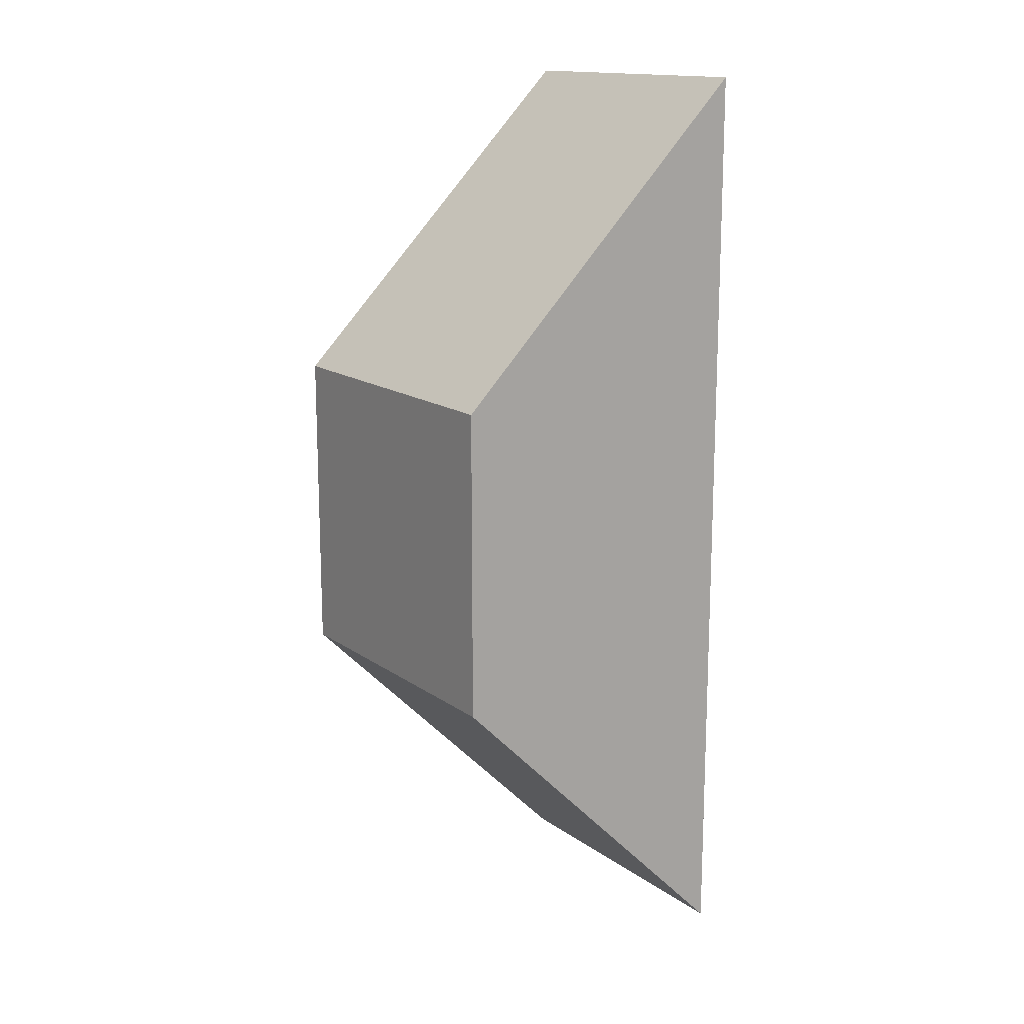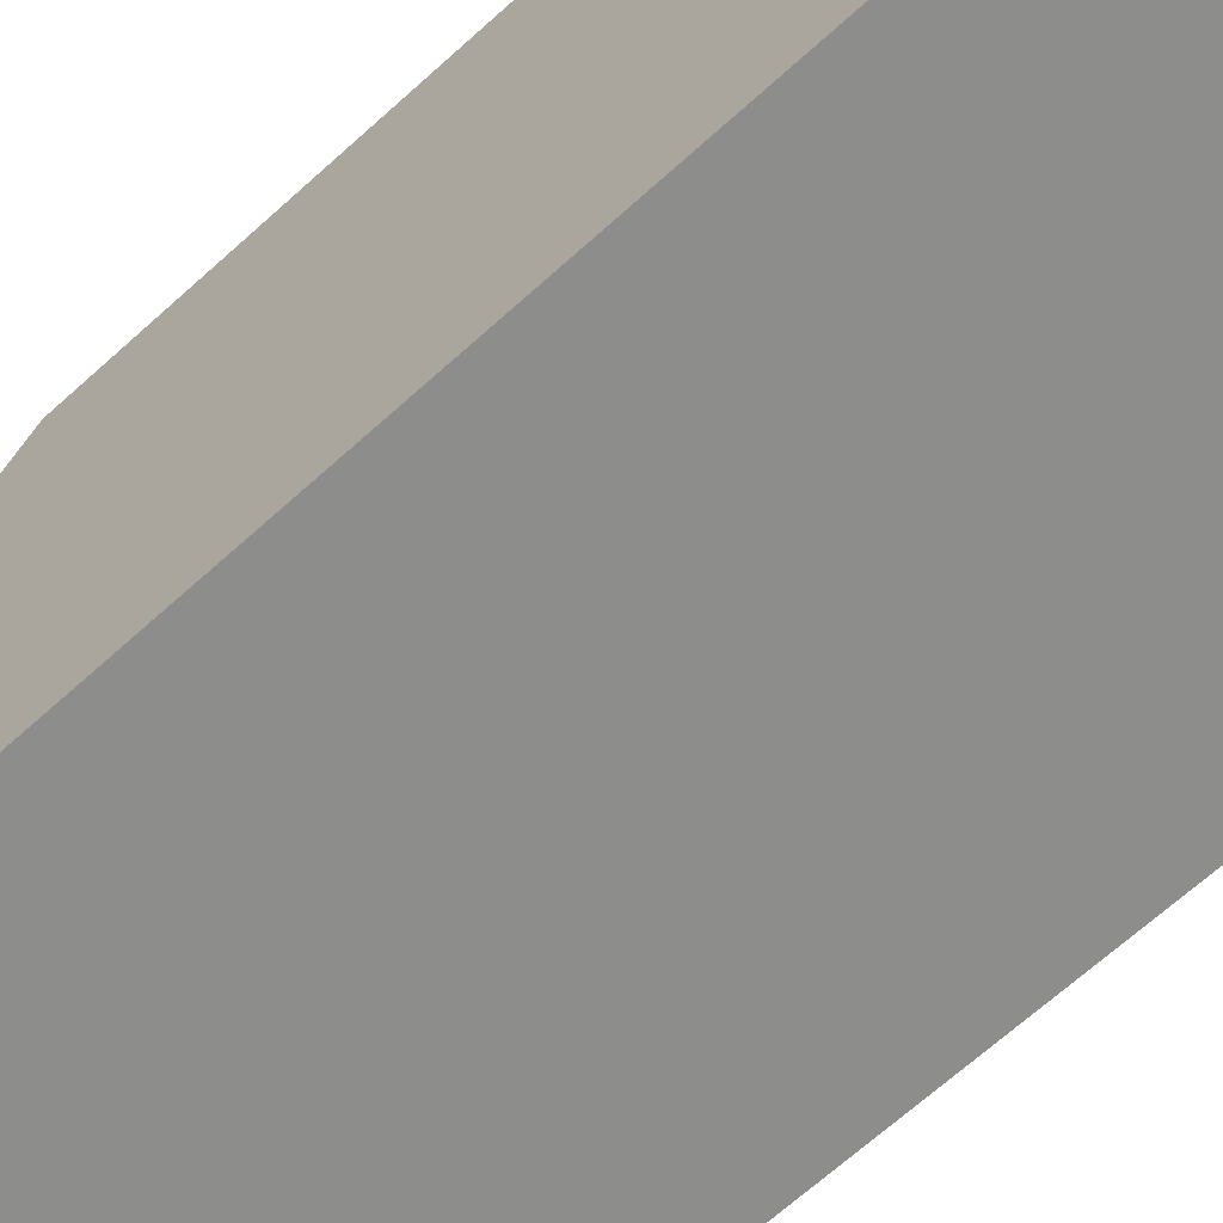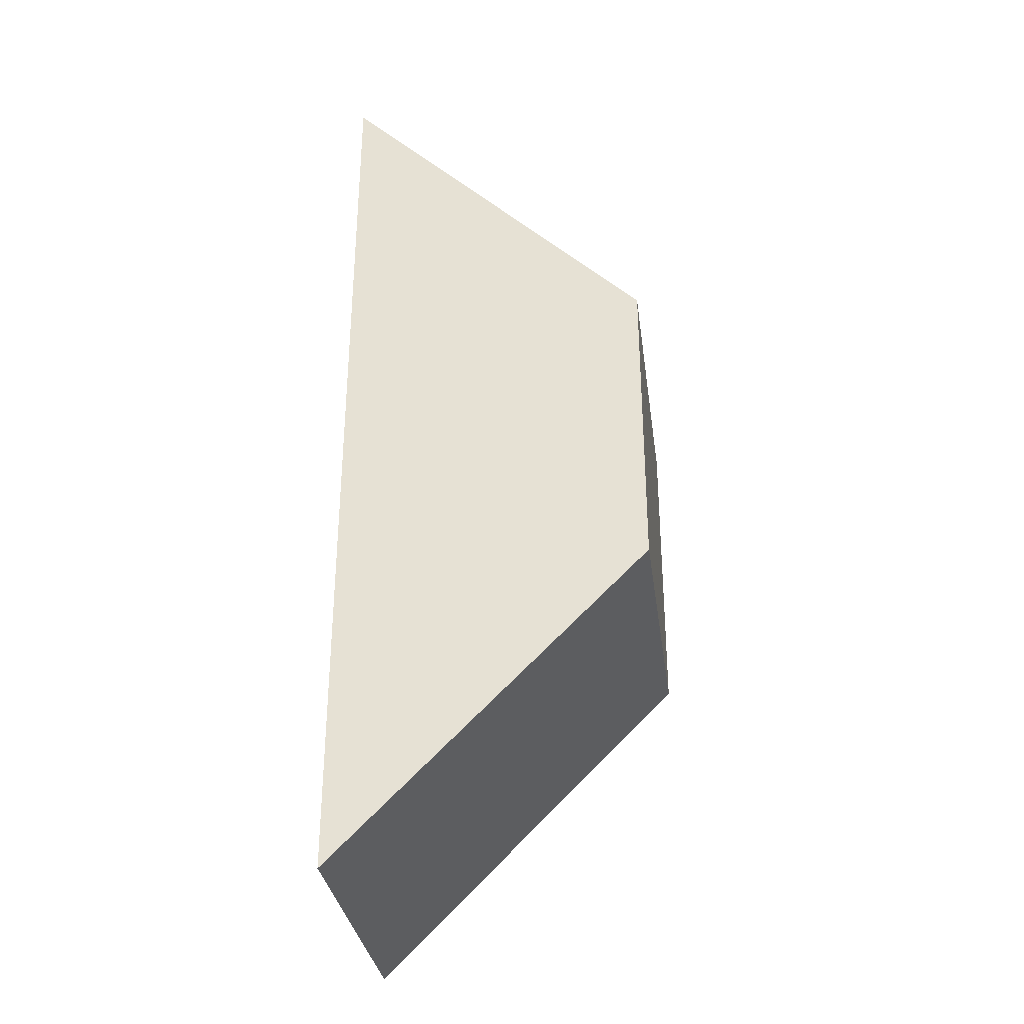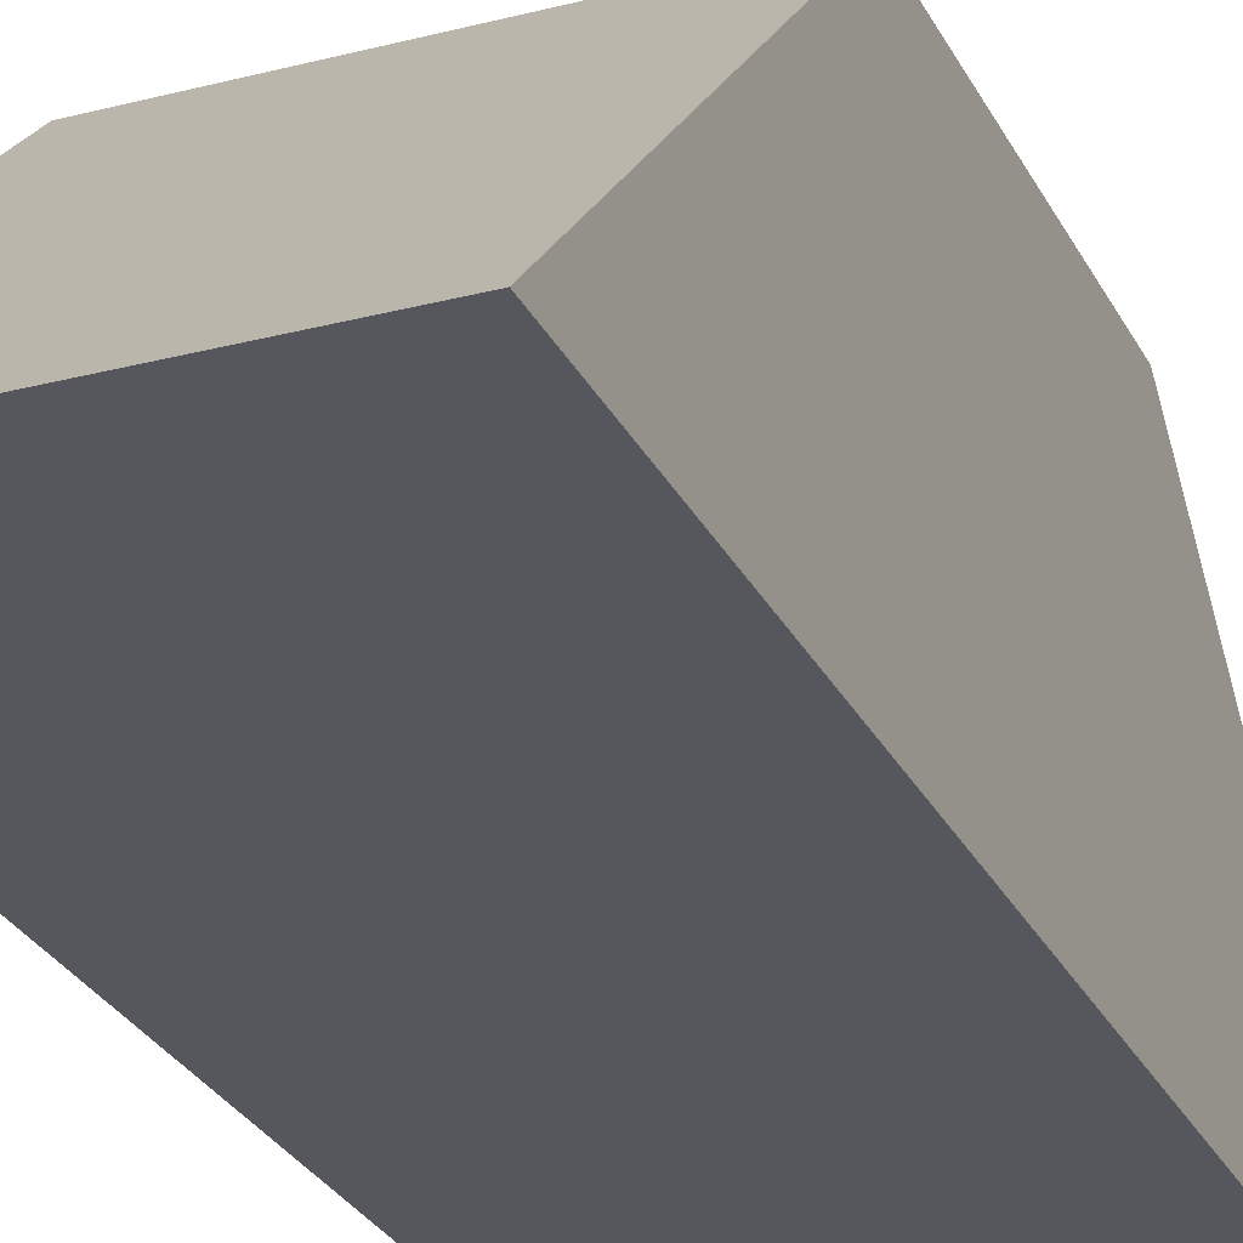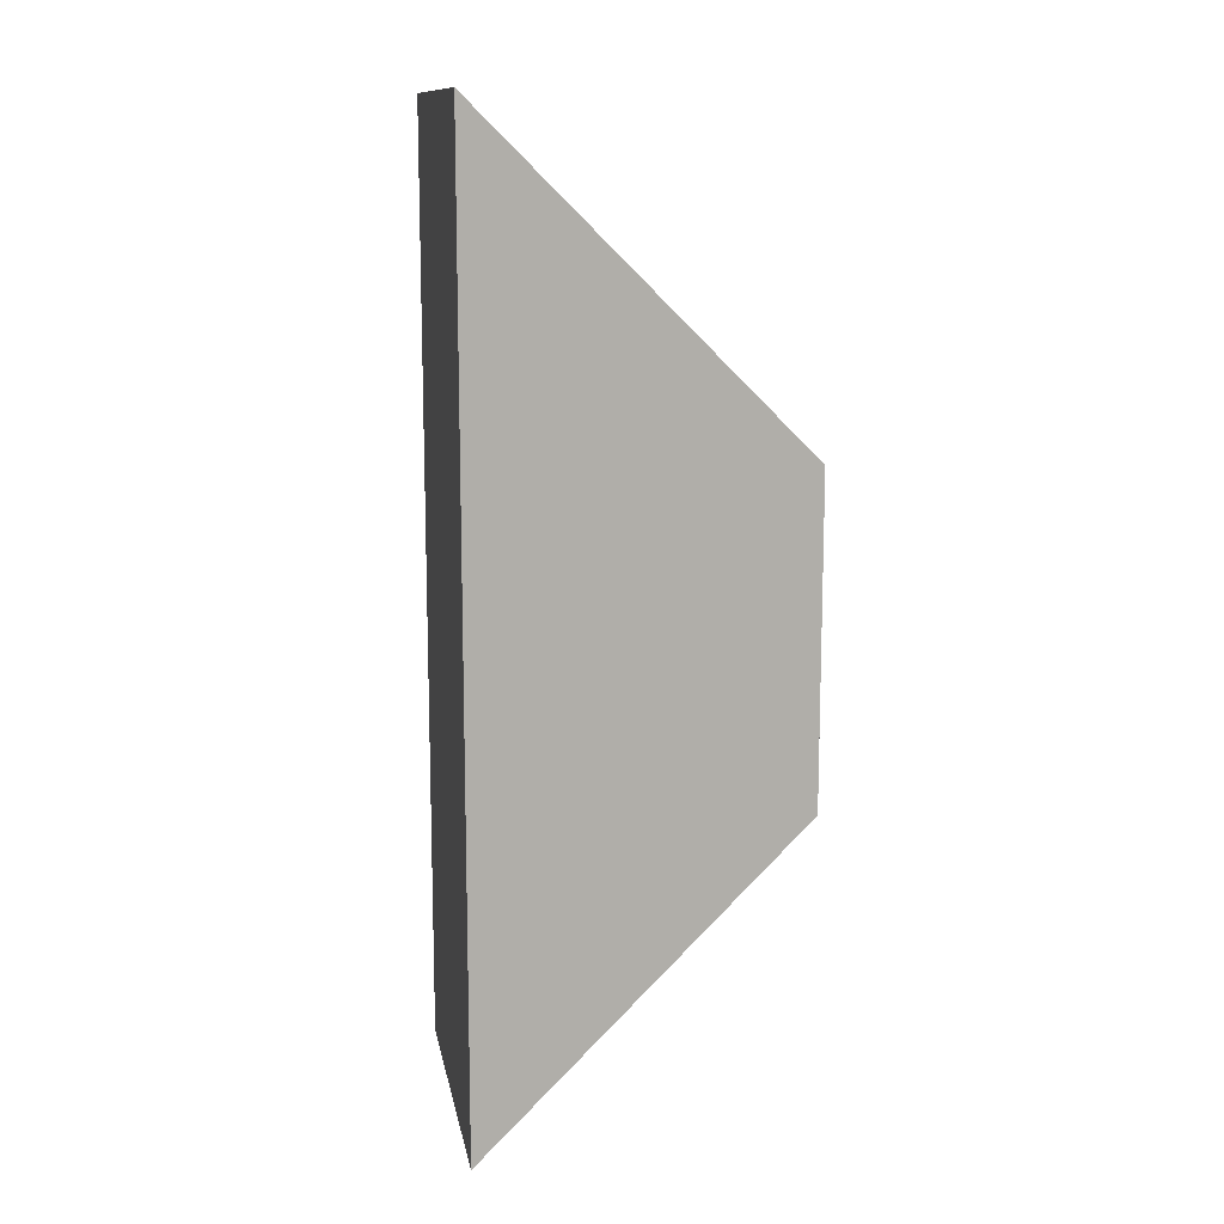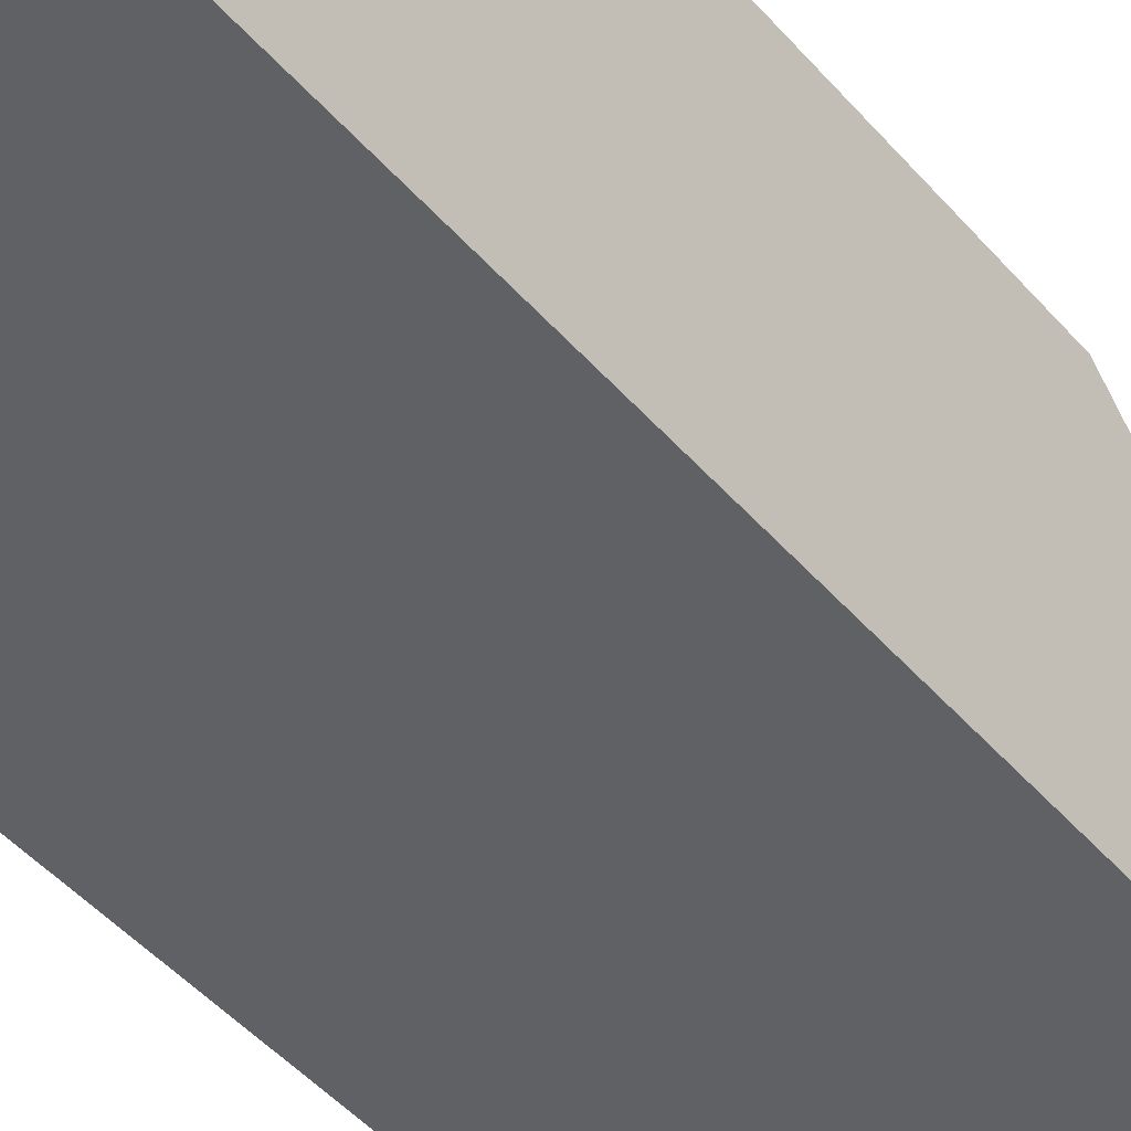
<metadata>
{"format":"obj","ext":"obj","renderer":"f3d","projection":"perspective","resolution":1024,"background":"white","views":[{"elev":15.2,"azim":-124.7,"up":"+Z"},{"elev":-64.4,"azim":-47.1,"up":"+Y"},{"elev":-32.7,"azim":97.7,"up":"+Z"},{"elev":-27.5,"azim":-158.1,"up":"+Y"},{"elev":12.6,"azim":79.6,"up":"+Z"},{"elev":-46.8,"azim":-141.6,"up":"+Y"}]}
</metadata>
<code>
g Body1
v 0.125 1.911 2.911
v 0.125 1.912 1.088
v 1.875 1.912 1.088
v 1.875 1.911 2.911
v 0.125 0.125 4.698
v 1.875 0.125 4.698
v 0.125 0.125 -0.6982
v 1.875 0.125 -0.6982
v 2 0 5
v 0 0 5
v 0 0 -1
v 2 0 -1
v 2 2 1
v 2 2 3
v 0 2 1
v 0 2 3
f 1 2 4
f 4 2 3
f 5 1 6
f 6 1 4
f 2 7 3
f 3 7 8
f 6 4 8
f 8 4 3
f 5 6 7
f 7 6 8
f 5 7 1
f 1 7 2
f 9 10 12
f 12 10 11
f 13 14 12
f 12 14 9
f 11 10 15
f 15 10 16
f 14 13 16
f 16 13 15
f 15 13 11
f 11 13 12
f 14 16 9
f 9 16 10

</code>
